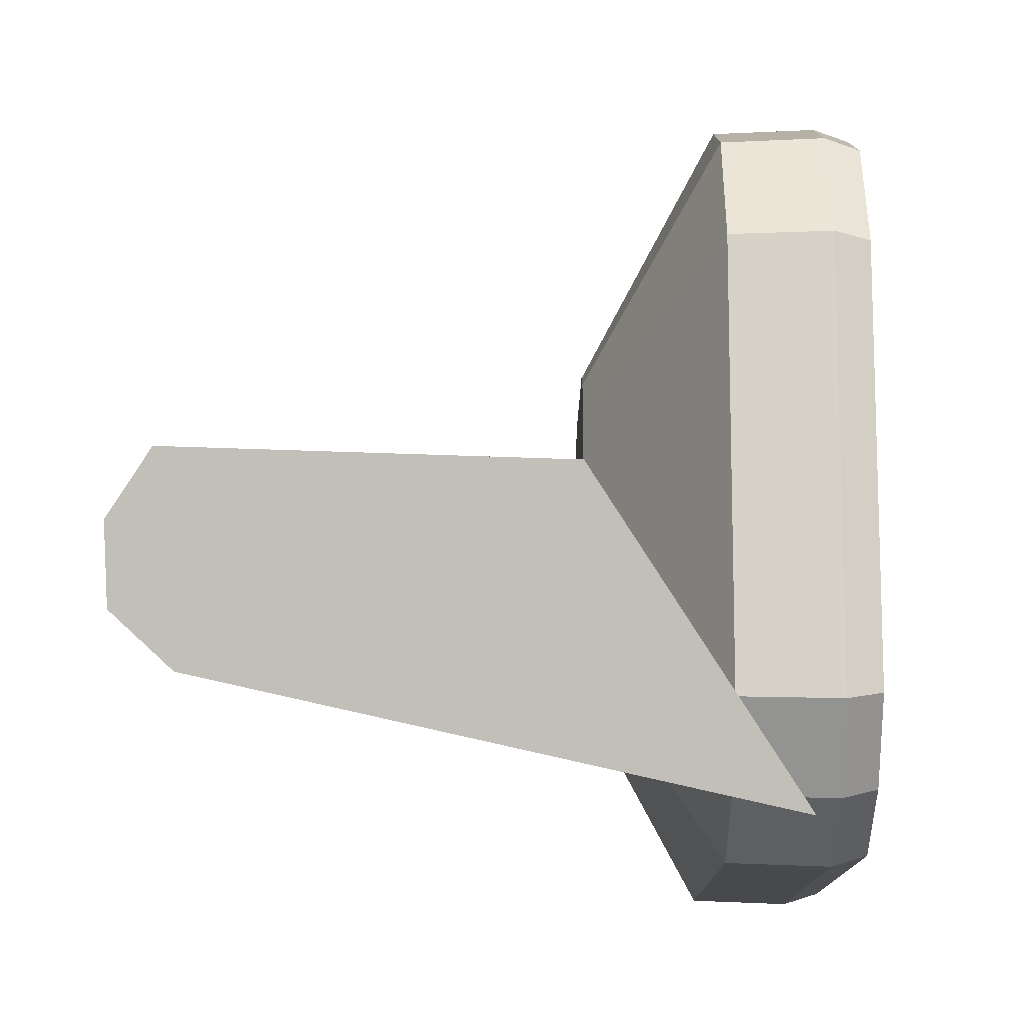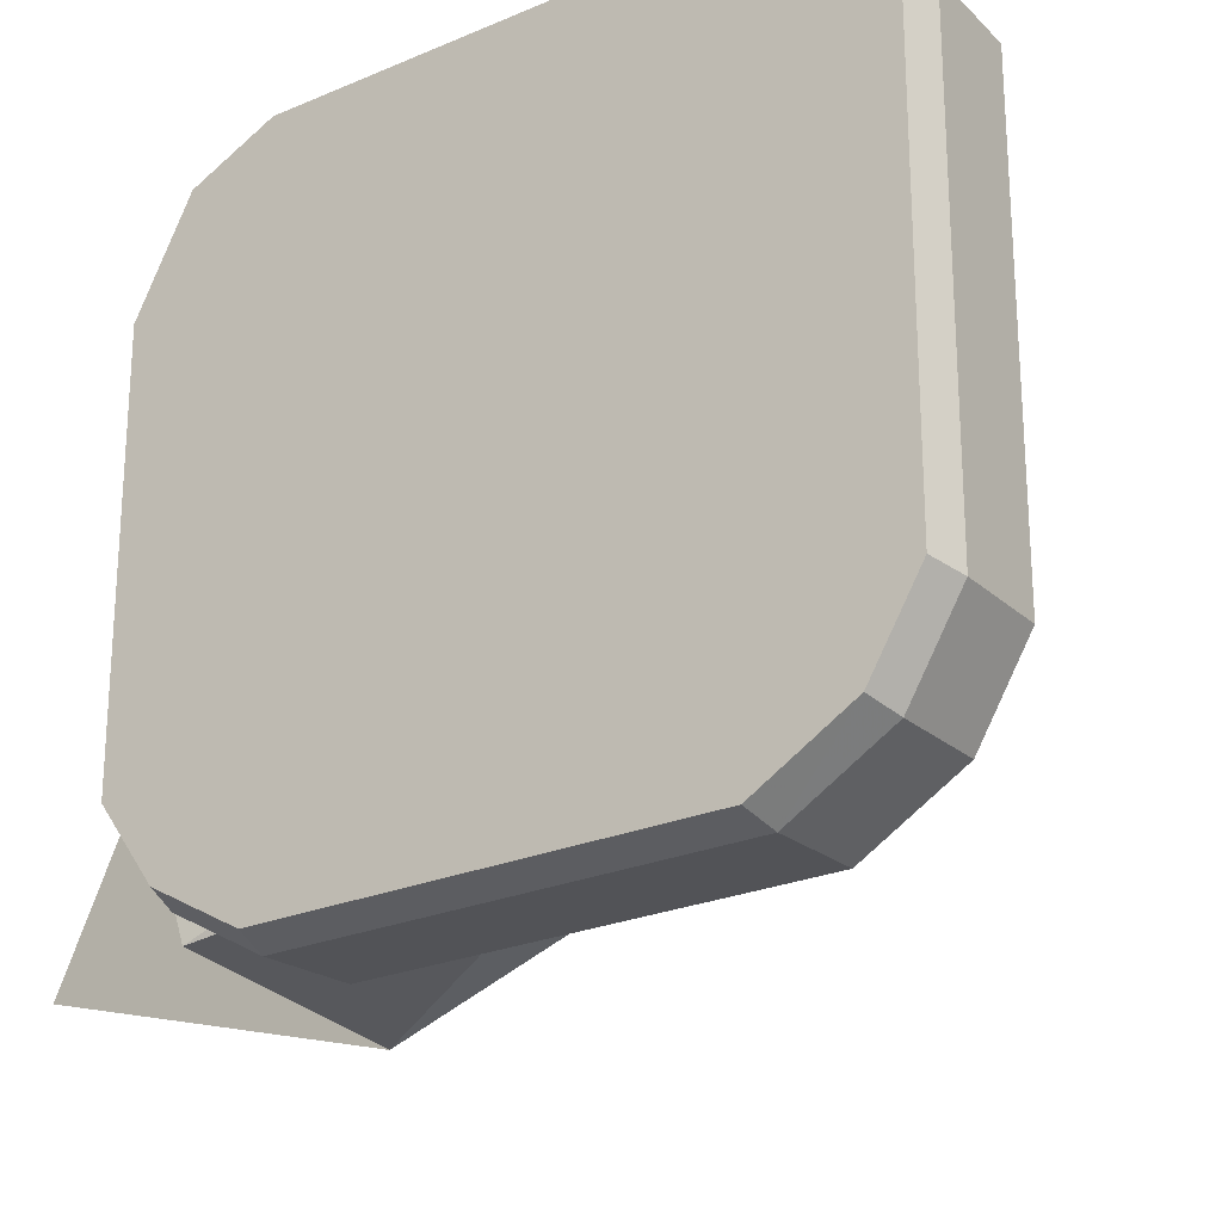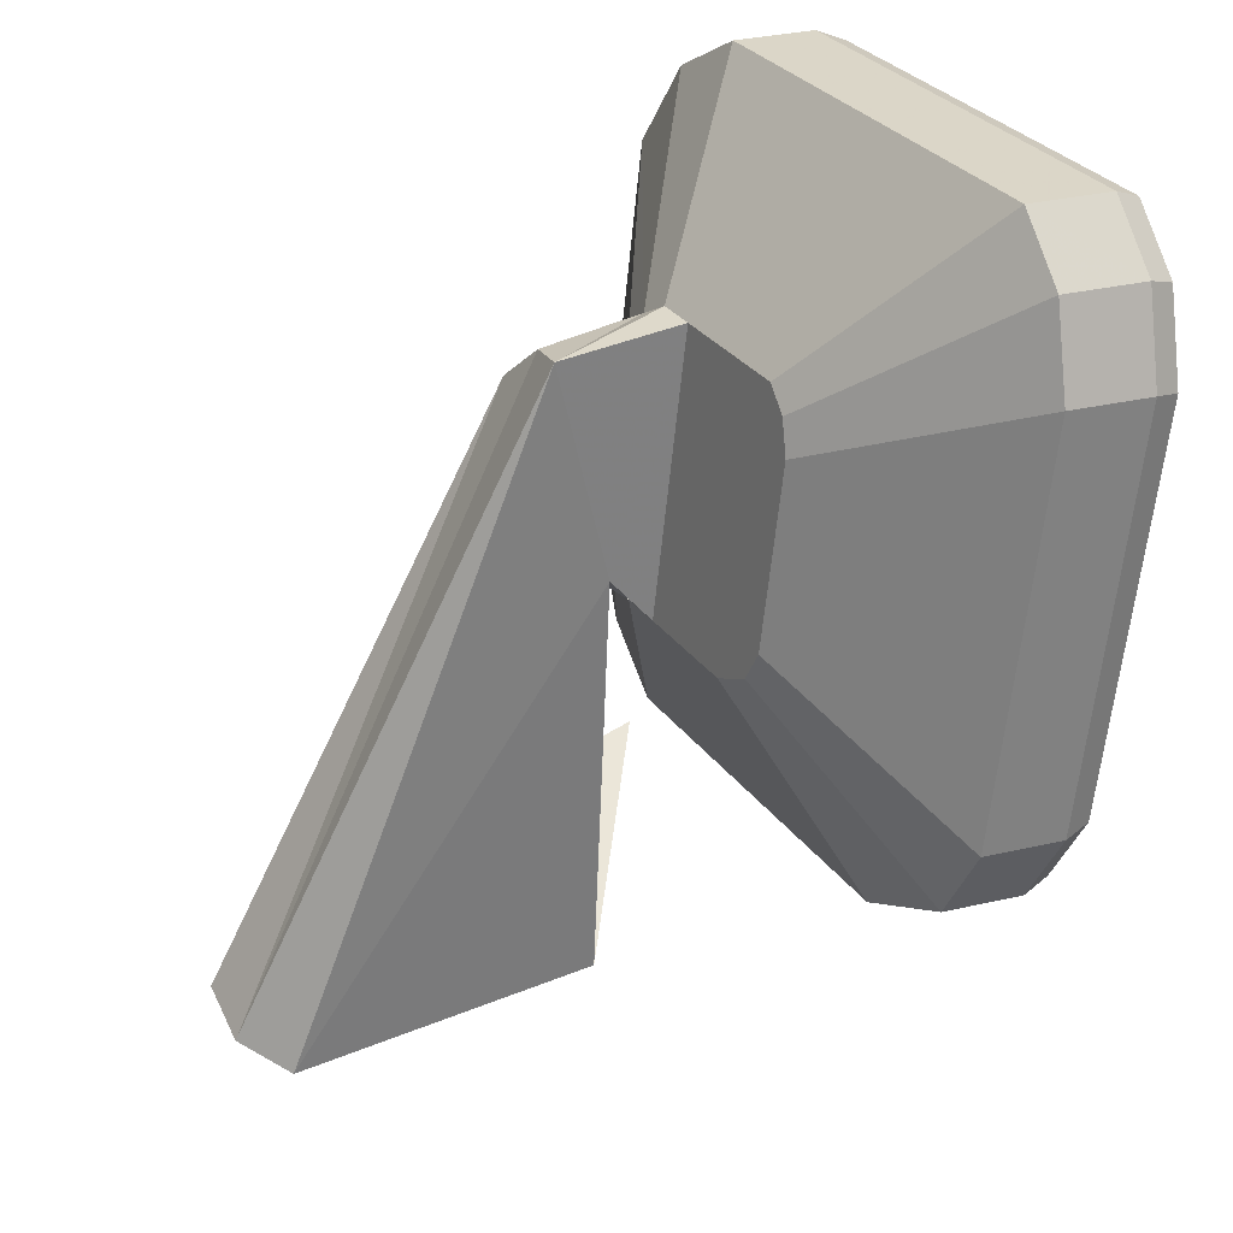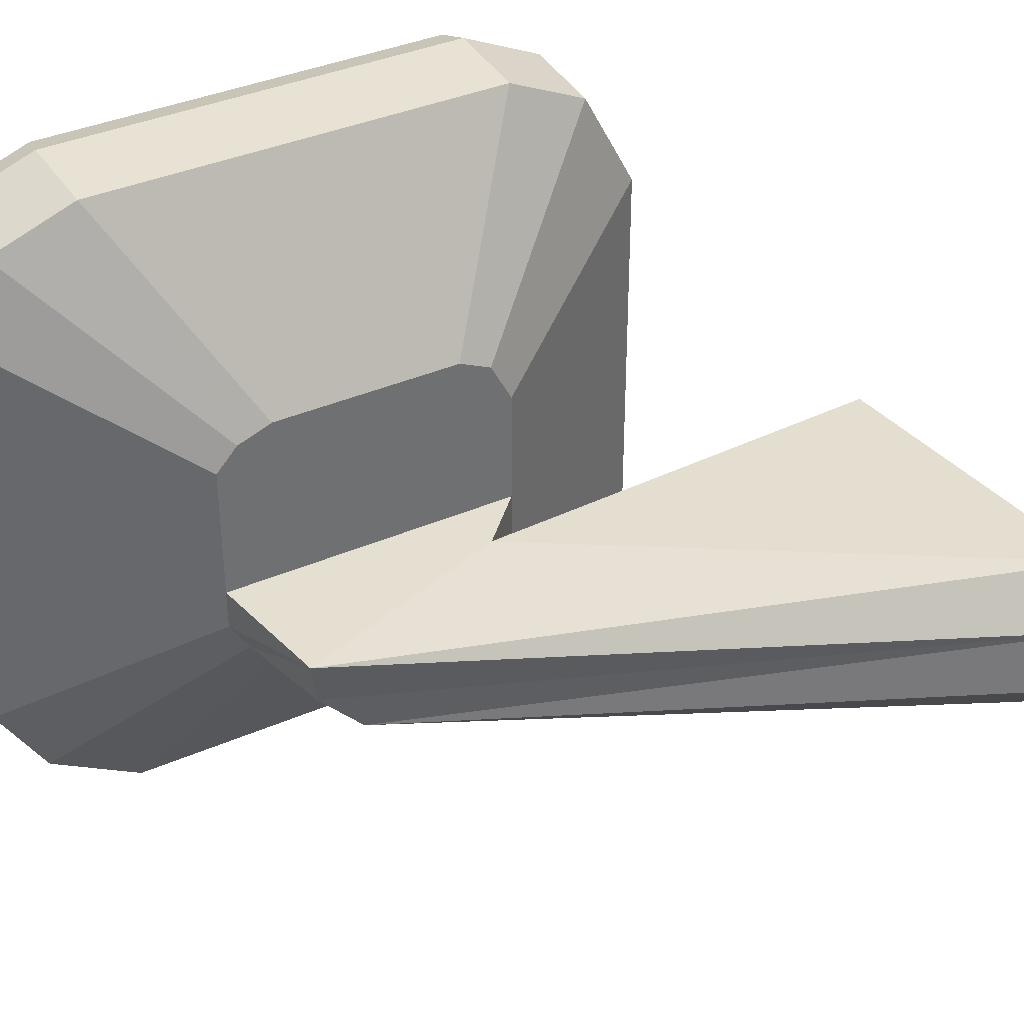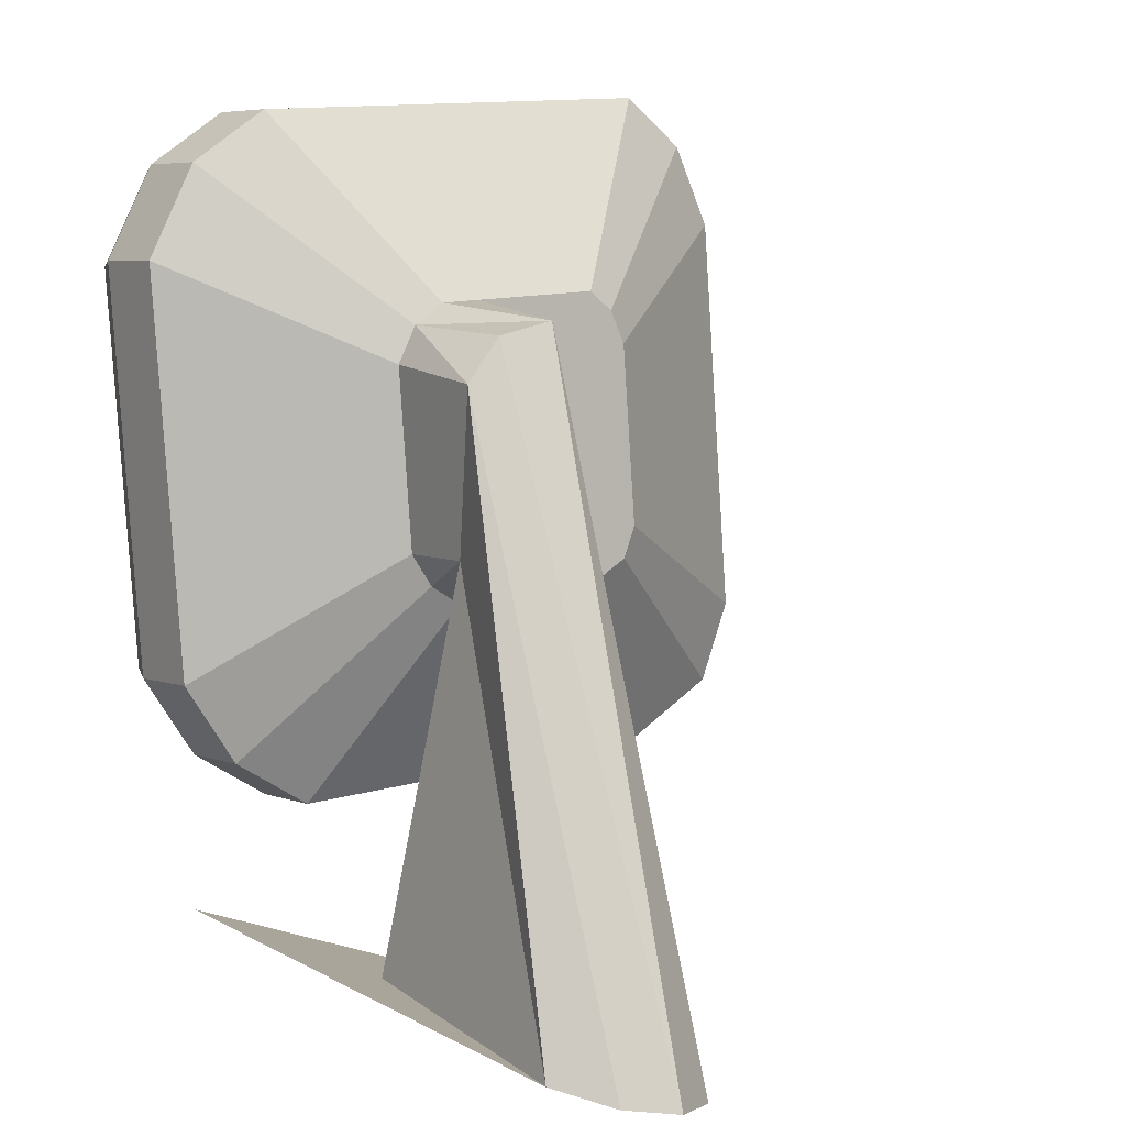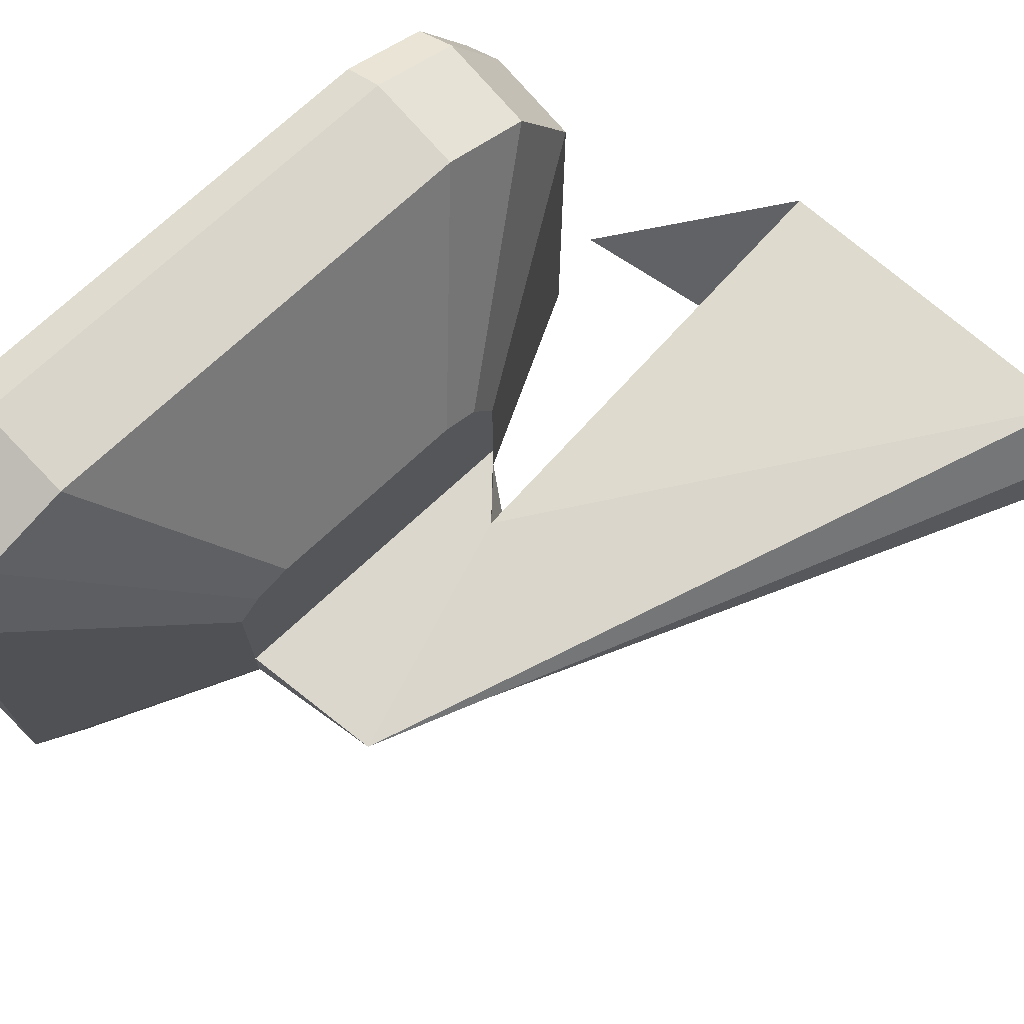
<metadata>
{"format":"obj","ext":"obj","renderer":"f3d","projection":"perspective","resolution":1024,"background":"white","views":[{"elev":-12.5,"azim":173.5,"up":"+Y"},{"elev":-24.2,"azim":-61.0,"up":"+Y"},{"elev":31.2,"azim":150.1,"up":"+Z"},{"elev":37.5,"azim":54.3,"up":"+Y"},{"elev":12.8,"azim":56.6,"up":"+Z"},{"elev":73.3,"azim":40.8,"up":"+Y"}]}
</metadata>
<code>
v 0.1948 0.05788 0.1362
v 0.2124 0.06674 0.1335
v 0.2136 0.06492 0.1341
v 0.2134 0.06273 0.1347
v 0.2117 0.06123 0.1352
v 0.2014 0.06146 0.1351
v 0.2013 0.06669 0.1335
v 0.201 0.06725 0.1487
v 0.2023 0.06407 0.149
v 0.1995 0.06574 0.1468
v 0.1995 0.06725 0.1468
v 0.1995 0.07112 0.1468
v 0.1963 0.07499 0.1397
v 0.1963 0.06155 0.1397
v 0.1994 0.0725 0.1475
v 0.1961 0.07844 0.1415
v 0.1983 0.06725 0.1568
v 0.1983 0.07178 0.1568
v 0.1984 0.07258 0.156
v 0.1986 0.07301 0.1549
v 0.1993 0.07301 0.1486
v 0.2029 0.06725 0.1566
v 0.1983 0.06589 0.1568
v 0.1936 0.06191 0.163
v 0.1936 0.07663 0.163
v 0.1984 0.0648 0.1561
v 0.1938 0.05919 0.1614
v 0.1941 0.05737 0.1583
v 0.1986 0.06407 0.1549
v 0.1911 0.05726 0.158
v 0.1907 0.05909 0.1611
v 0.19 0.05759 0.1577
v 0.1897 0.05937 0.1607
v 0.19 0.05854 0.1574
v 0.1915 0.05854 0.1443
v 0.1916 0.05759 0.144
v 0.1919 0.05919 0.1412
v 0.1927 0.05726 0.144
v 0.193 0.05891 0.141
v 0.1957 0.05737 0.1444
v 0.1993 0.06407 0.1487
v 0.2029 0.06407 0.1548
v 0.2025 0.06551 0.1562
v 0.1994 0.06473 0.1475
v 0.1961 0.05901 0.1415
v 0.1932 0.06148 0.1392
v 0.1932 0.07506 0.1392
v 0.193 0.07854 0.141
v 0.1957 0.07971 0.1442
v 0.1927 0.07983 0.1438
v 0.1941 0.07972 0.1583
v 0.1938 0.07863 0.1612
v 0.1905 0.07671 0.1627
v 0.1907 0.07873 0.1609
v 0.1905 0.06184 0.1627
v 0.1895 0.06204 0.1623
v 0.1898 0.06007 0.16
v 0.1916 0.07855 0.1441
v 0.19 0.07855 0.1575
v 0.1898 0.07762 0.16
v 0.1896 0.0761 0.1613
v 0.1896 0.0623 0.1613
v 0.1918 0.05992 0.1418
v 0.192 0.06199 0.1404
v 0.192 0.07463 0.1404
v 0.1918 0.07752 0.1419
v 0.1916 0.0795 0.1438
v 0.1919 0.07825 0.1412
v 0.1921 0.07487 0.1394
v 0.1921 0.06168 0.1394
v 0.1911 0.07983 0.158
v 0.19 0.0795 0.1577
v 0.1897 0.07843 0.1605
v 0.1895 0.07647 0.1623
f 5 1 6
f 6 1 7
f 8 7 2
f 8 6 7
f 8 9 6
f 8 10 9
f 11 10 8
f 11 14 10
f 12 13 11
f 11 13 14
f 15 16 13
f 12 15 13
f 11 17 20
f 20 17 18
f 19 20 18
f 21 11 20
f 12 11 21
f 12 21 15
f 17 11 8
f 22 17 8
f 23 17 22
f 17 25 18
f 23 24 17
f 17 24 25
f 27 24 26
f 26 24 23
f 27 26 28
f 28 26 29
f 31 27 30
f 30 27 28
f 33 30 32
f 33 31 30
f 32 34 33
f 34 32 35
f 36 35 32
f 35 36 37
f 36 38 37
f 37 38 39
f 32 30 36
f 36 30 38
f 30 40 38
f 30 28 40
f 28 29 41
f 40 28 41
f 29 9 41
f 29 42 9
f 29 26 42
f 43 42 26
f 43 3 42
f 22 3 43
f 22 2 3
f 8 2 22
f 3 4 5
f 7 5 6
f 2 3 5
f 2 5 7
f 3 4 42
f 5 42 4
f 42 5 9
f 9 5 6
f 43 26 22
f 23 22 26
f 9 44 41
f 44 9 10
f 14 45 44
f 10 14 44
f 46 45 14
f 46 39 45
f 47 14 13
f 47 46 14
f 16 47 13
f 16 48 47
f 16 49 50
f 48 16 50
f 15 21 49
f 16 15 49
f 21 20 51
f 49 21 51
f 20 19 51
f 51 19 52
f 18 25 52
f 19 18 52
f 25 53 54
f 52 25 54
f 55 53 25
f 24 55 25
f 31 55 27
f 27 55 24
f 33 56 55
f 31 33 55
f 33 57 56
f 33 34 57
f 59 35 58
f 59 60 61
f 59 61 62
f 59 62 34
f 62 57 34
f 59 34 35
f 58 35 65
f 35 63 64
f 35 64 65
f 58 65 66
f 58 67 59
f 58 68 67
f 66 68 58
f 66 69 68
f 65 69 66
f 64 69 65
f 64 70 69
f 63 70 64
f 63 37 70
f 35 37 63
f 70 37 46
f 46 37 39
f 69 70 47
f 47 70 46
f 48 68 47
f 47 68 69
f 48 50 68
f 68 50 67
f 50 71 67
f 67 71 72
f 49 51 71
f 50 49 71
f 51 52 71
f 71 52 54
f 71 54 73
f 72 71 73
f 53 74 54
f 54 74 73
f 56 74 55
f 55 74 53
f 56 62 74
f 56 57 62
f 74 62 61
f 74 61 60
f 74 60 73
f 73 60 59
f 73 59 72
f 72 59 67
f 38 45 39
f 38 40 45
f 40 41 44
f 45 40 44

</code>
